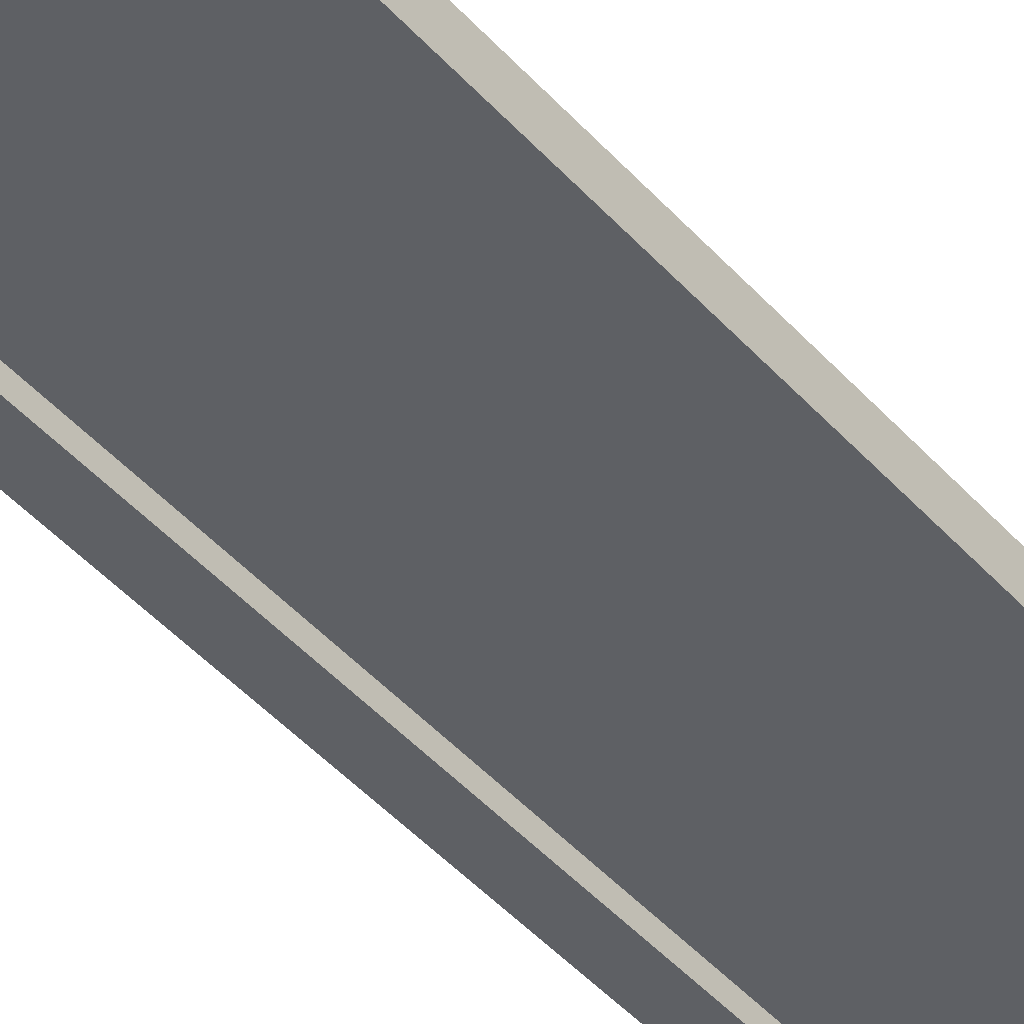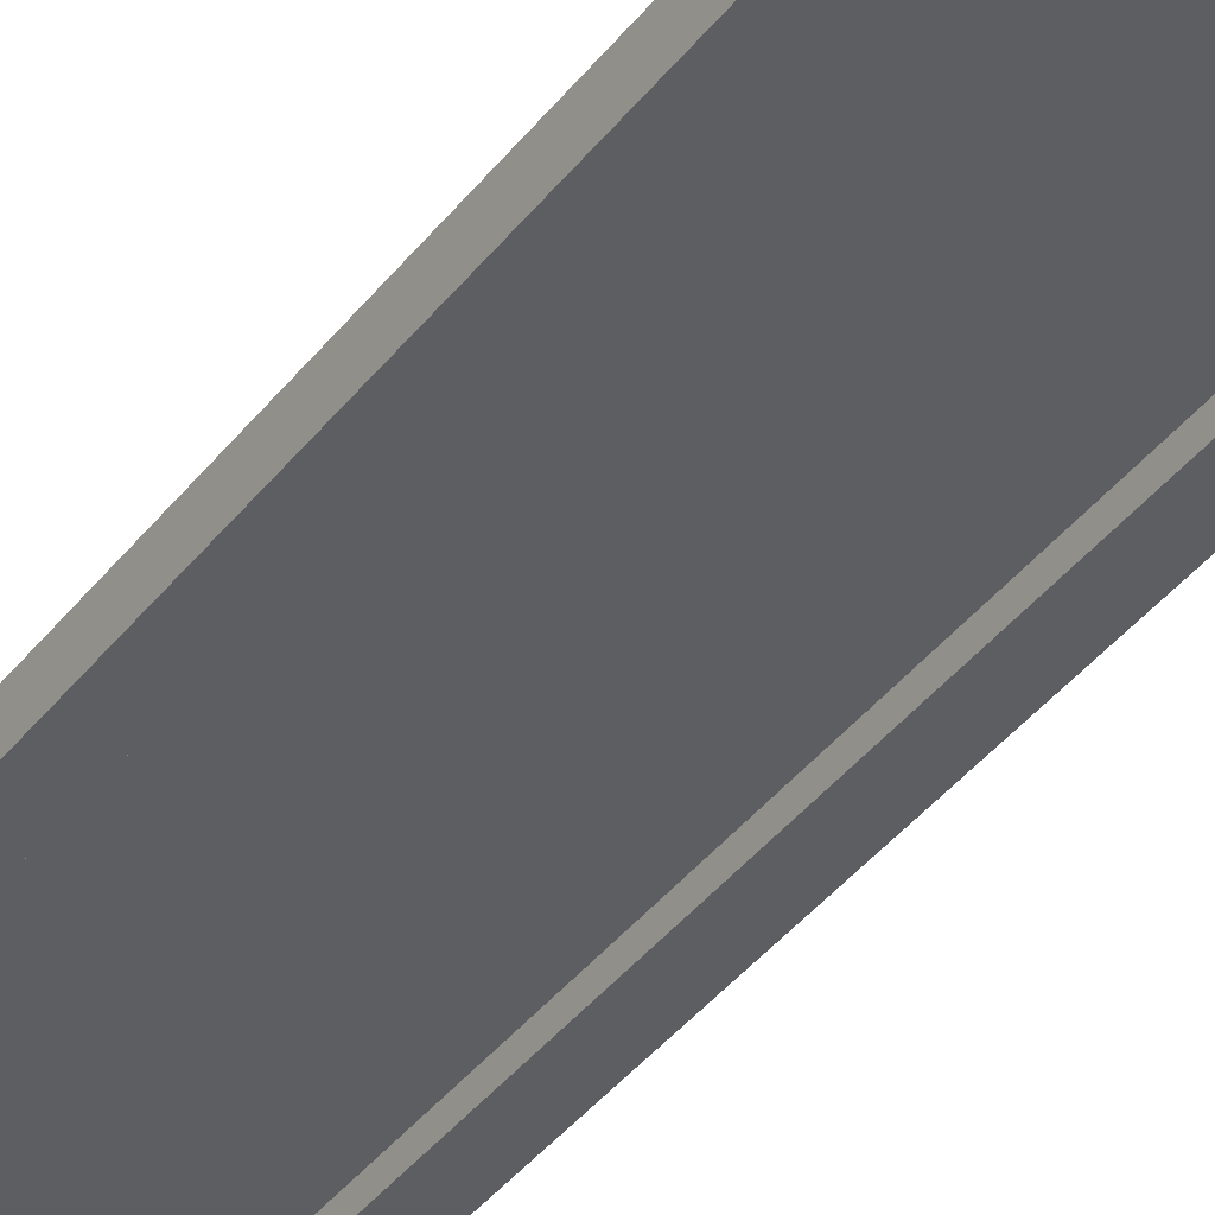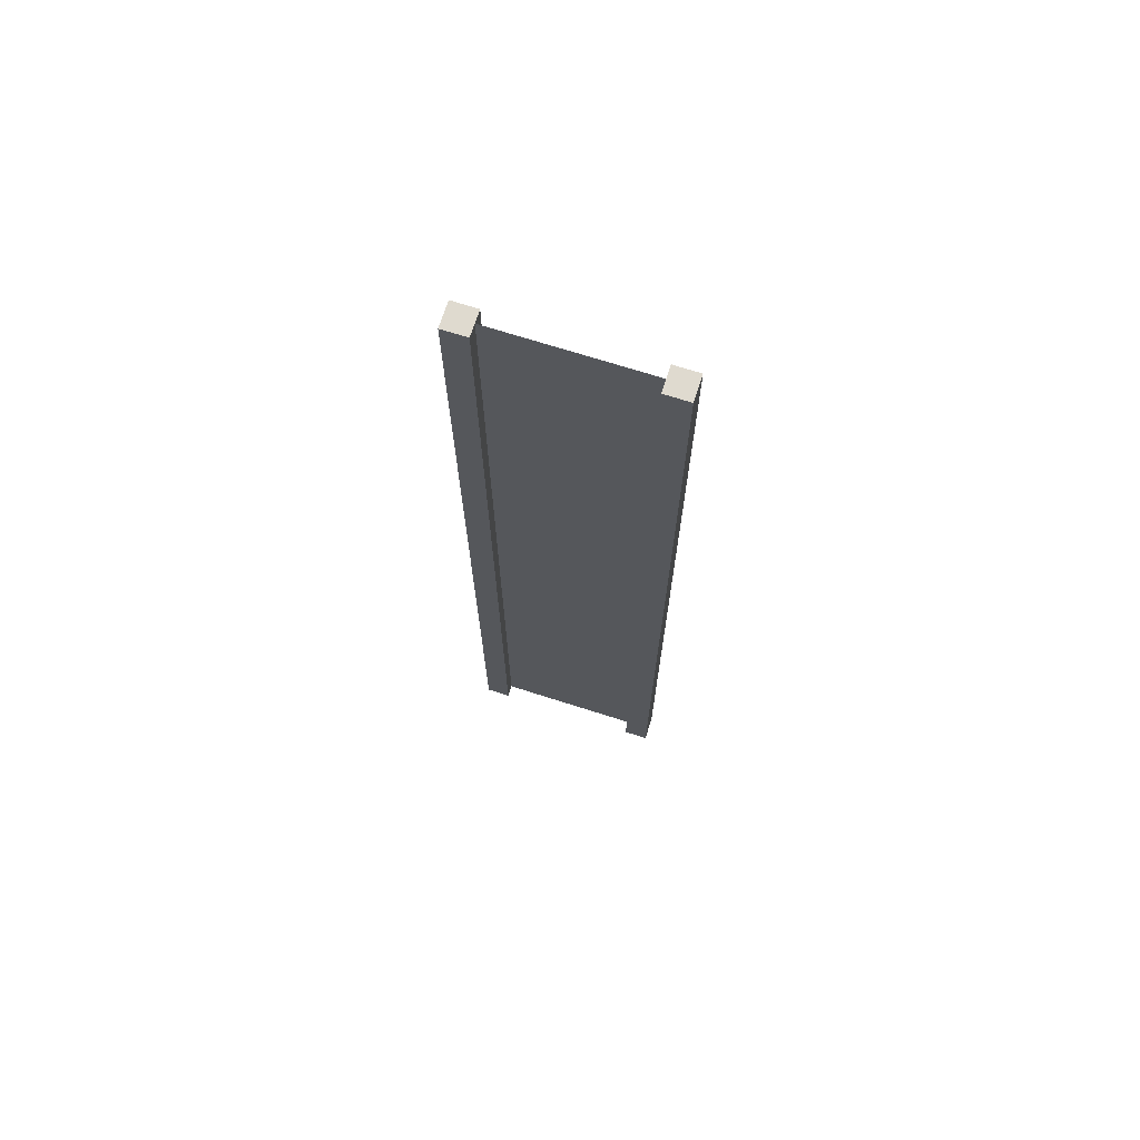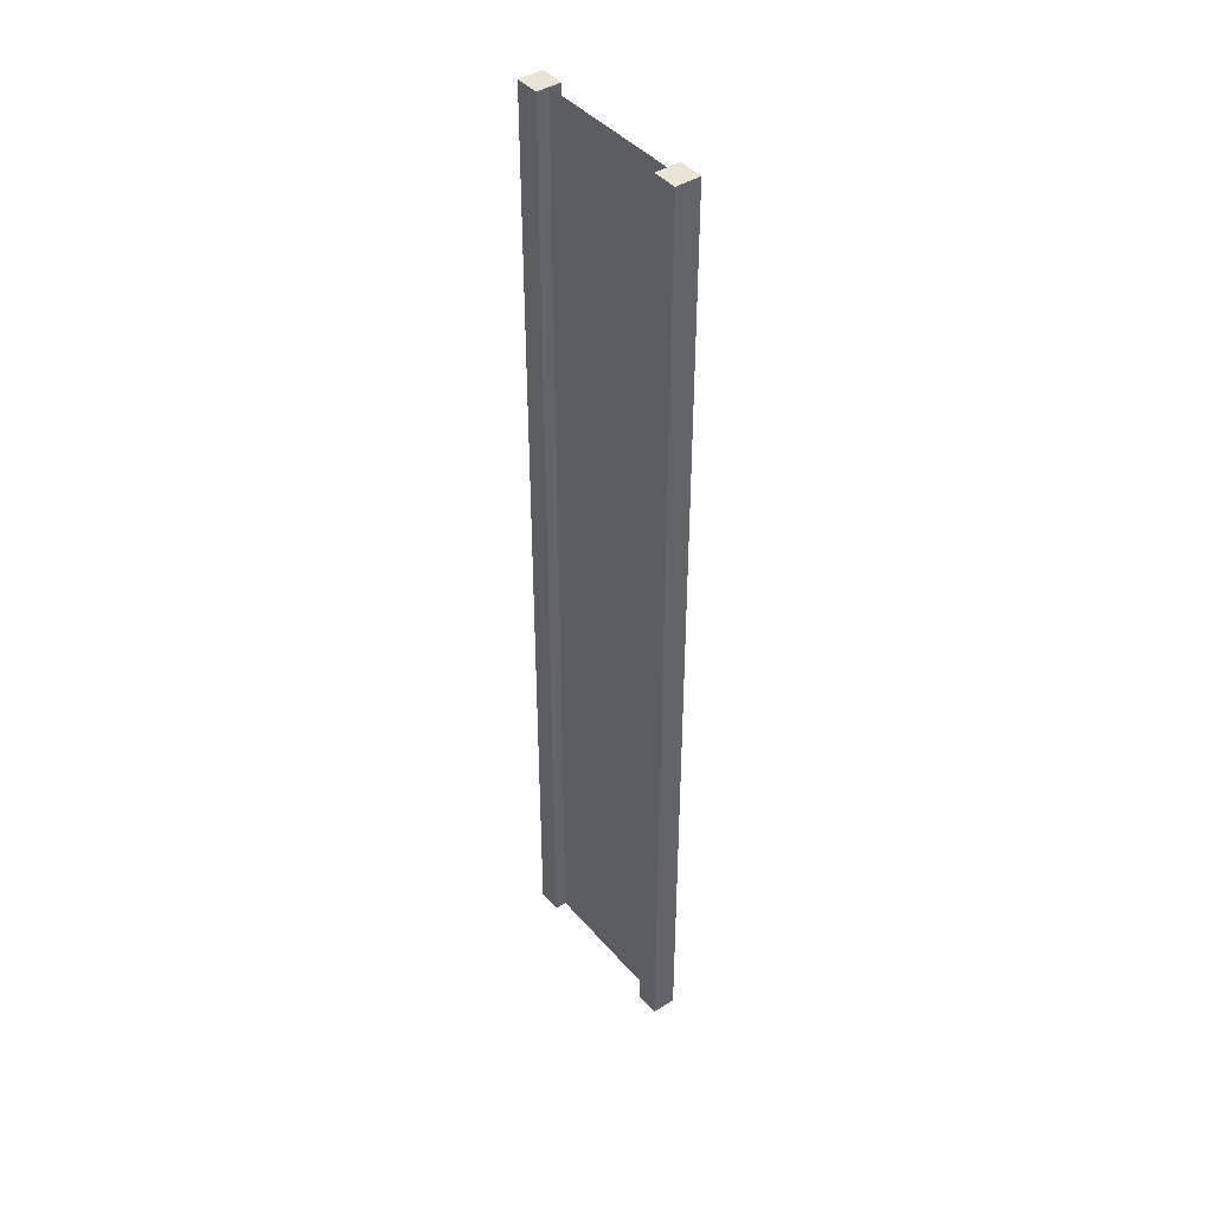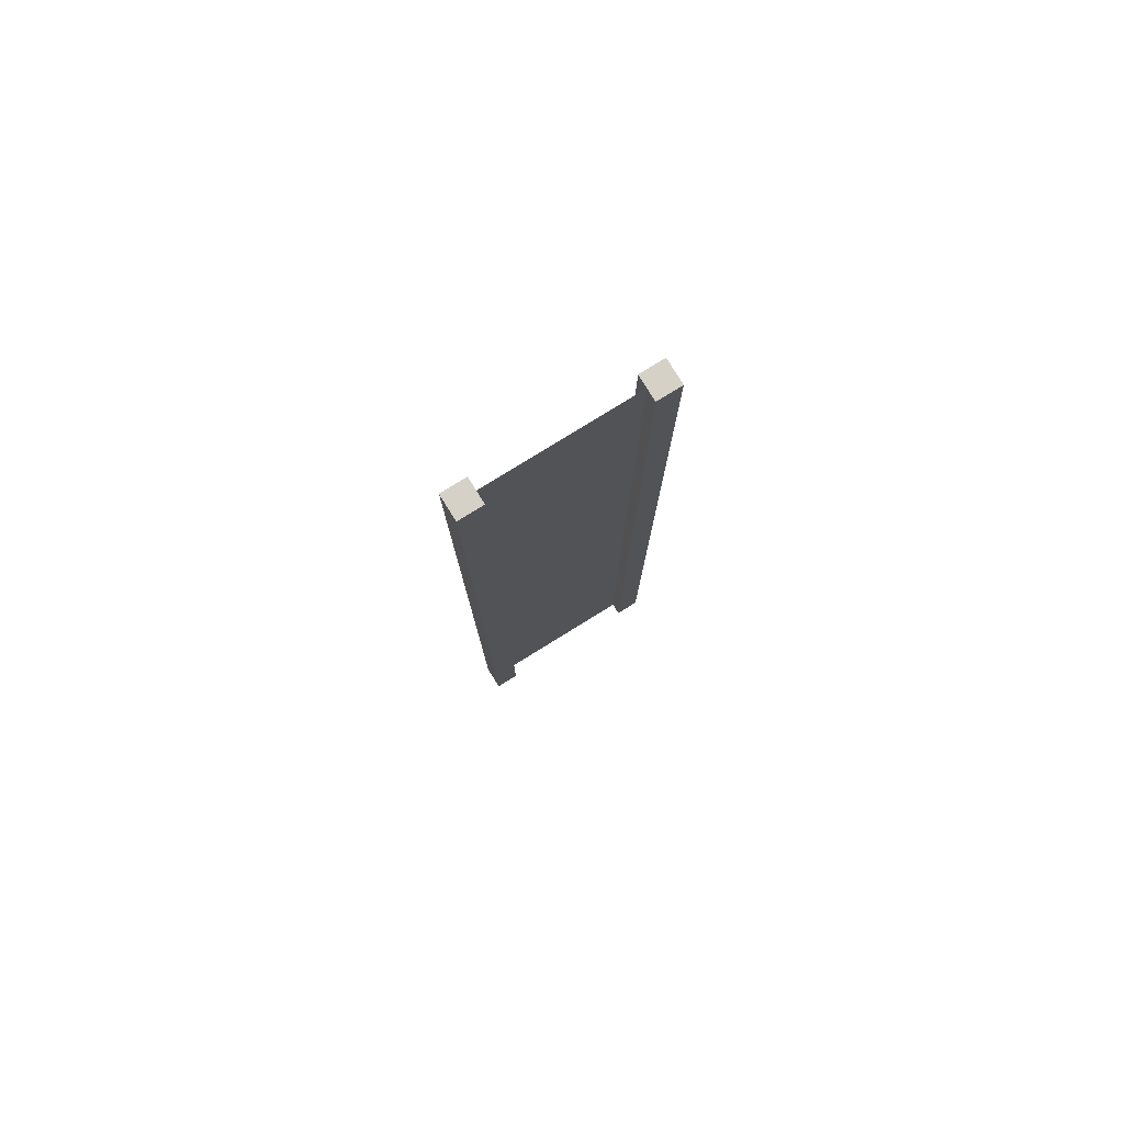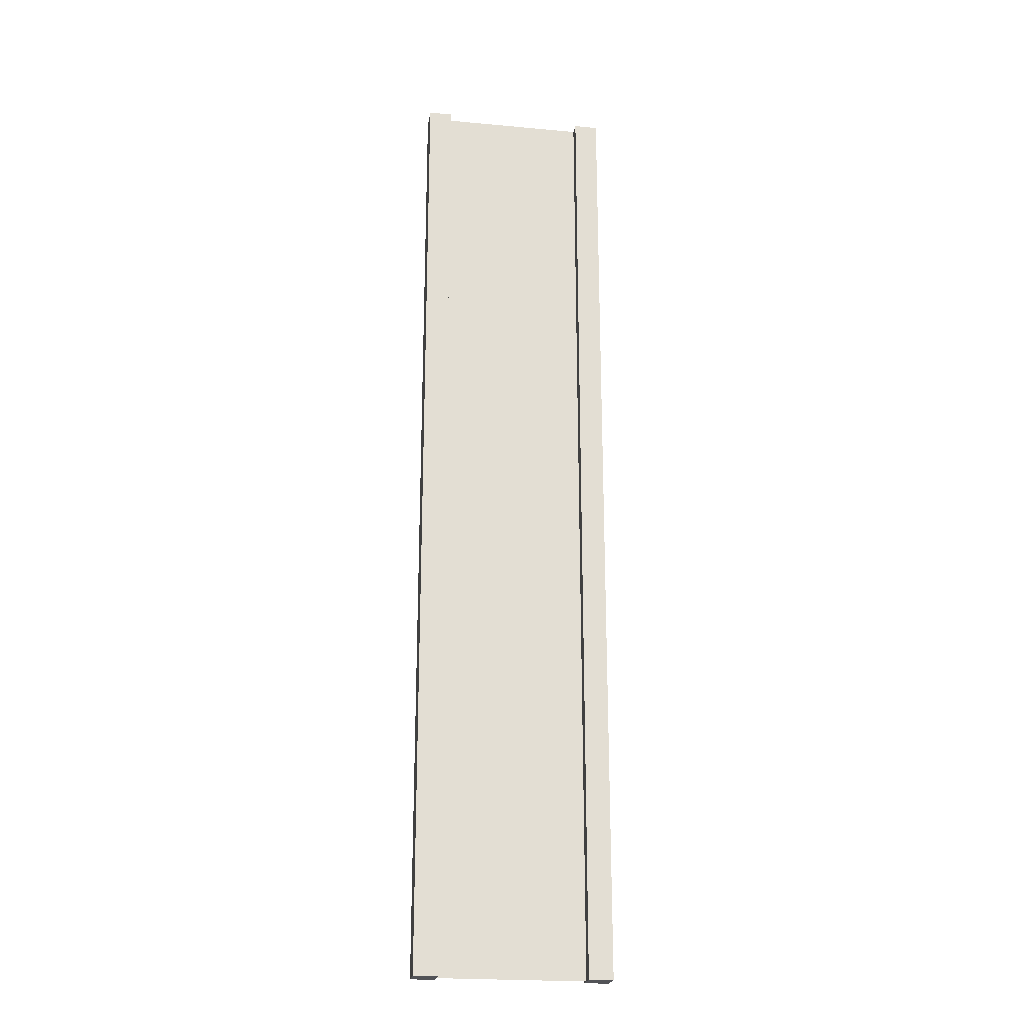
<metadata>
{"format":"obj","ext":"obj","renderer":"f3d","projection":"perspective","resolution":1024,"background":"white","views":[{"elev":-42.8,"azim":-142.6,"up":"+Z"},{"elev":-38.3,"azim":147.2,"up":"+Z"},{"elev":70.9,"azim":17.7,"up":"+Y"},{"elev":42.7,"azim":52.9,"up":"+Y"},{"elev":79.4,"azim":-31.7,"up":"+Y"},{"elev":-22.3,"azim":170.9,"up":"+Y"}]}
</metadata>
<code>
g pb_Mesh-380040
v -0.75 -3 0.25
v -1 -3 0.25
v -0.75 7 0.25
v -1 7 0.25
v -1 -3 0.25
v -1 -3 -2.384e-07
v -1 7 0.25
v -1 7 -1.61e-06
v -1 -3 -2.384e-07
v -0.75 -3 -1.49e-07
v -1 7 -1.61e-06
v -0.75 7 -5.69e-07
v 1 -3 4.768e-07
v 1 -3 0.25
v 1 7 1.332e-07
v 1 7 0.25
v -0.75 7 0.25
v -1 7 0.25
v -0.75 7 -5.69e-07
v -1 7 -1.61e-06
v -0.75 -3 -1.49e-07
v -1 -3 -2.384e-07
v -0.75 -3 0.25
v -1 -3 0.25
v 0.75 -3 3.874e-07
v 0.75 -3 0.25
v 1 -3 4.768e-07
v 1 -3 0.25
v 0.75 7 -9.074e-07
v 0.75 -3 3.874e-07
v 1 7 1.332e-07
v 1 -3 4.768e-07
v 0.75 -3 0.25
v 0.75 7 0.25
v 1 -3 0.25
v 1 7 0.25
v 0.75 7 0.25
v 0.75 7 -9.074e-07
v 1 7 0.25
v 1 7 1.332e-07
v -0.75 -3 0.25
v -0.75 7 0.25
v -0.75 -3 -1.49e-07
v -0.75 7 -5.69e-07
v 0.75 7 0.25
v 0.75 -3 0.25
v 0.75 7 -9.074e-07
v 0.75 -3 3.874e-07
v -0.75 -3 0.125
v -0.75 7 0.125
v 0.75 -3 0.125
v 0.75 7 0.125
g pb_Mesh-380040_0
f 3 2 1
f 3 4 2
f 7 6 5
f 7 8 6
f 11 10 9
f 11 12 10
f 15 14 13
f 15 16 14
f 19 18 17
f 19 20 18
f 23 22 21
f 23 24 22
f 27 26 25
f 27 28 26
f 31 30 29
f 31 32 30
f 35 34 33
f 35 36 34
f 39 38 37
f 39 40 38
f 43 42 41
f 43 44 42
f 47 46 45
f 47 48 46
g pb_Mesh-380040_1
f 51 50 49
f 51 52 50

</code>
